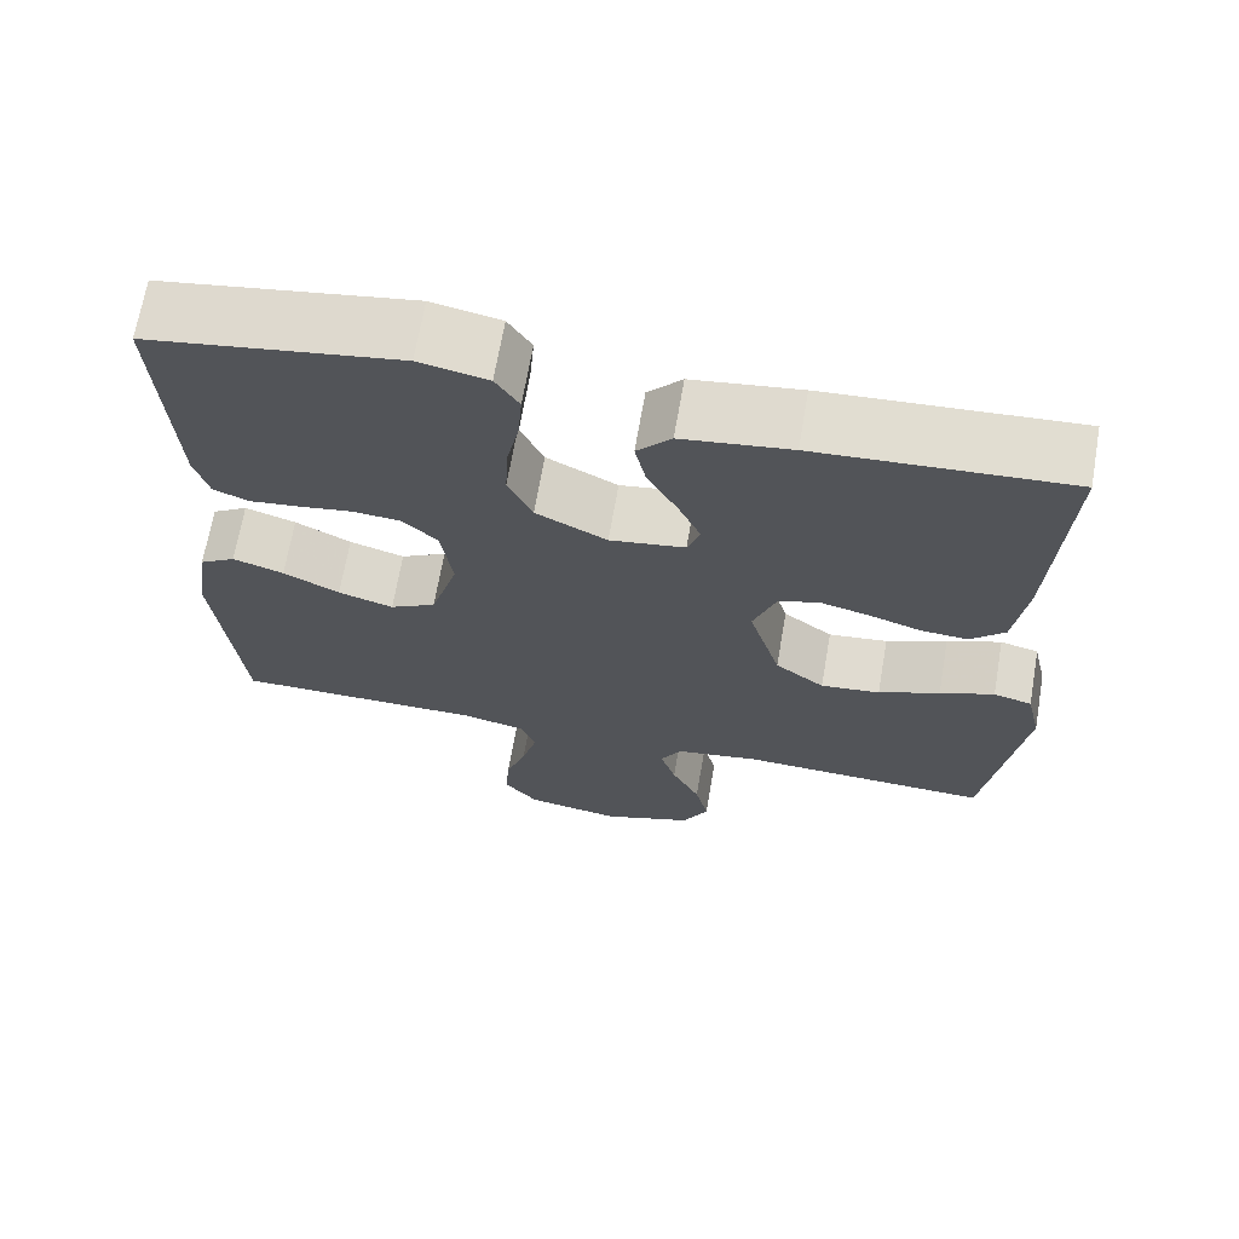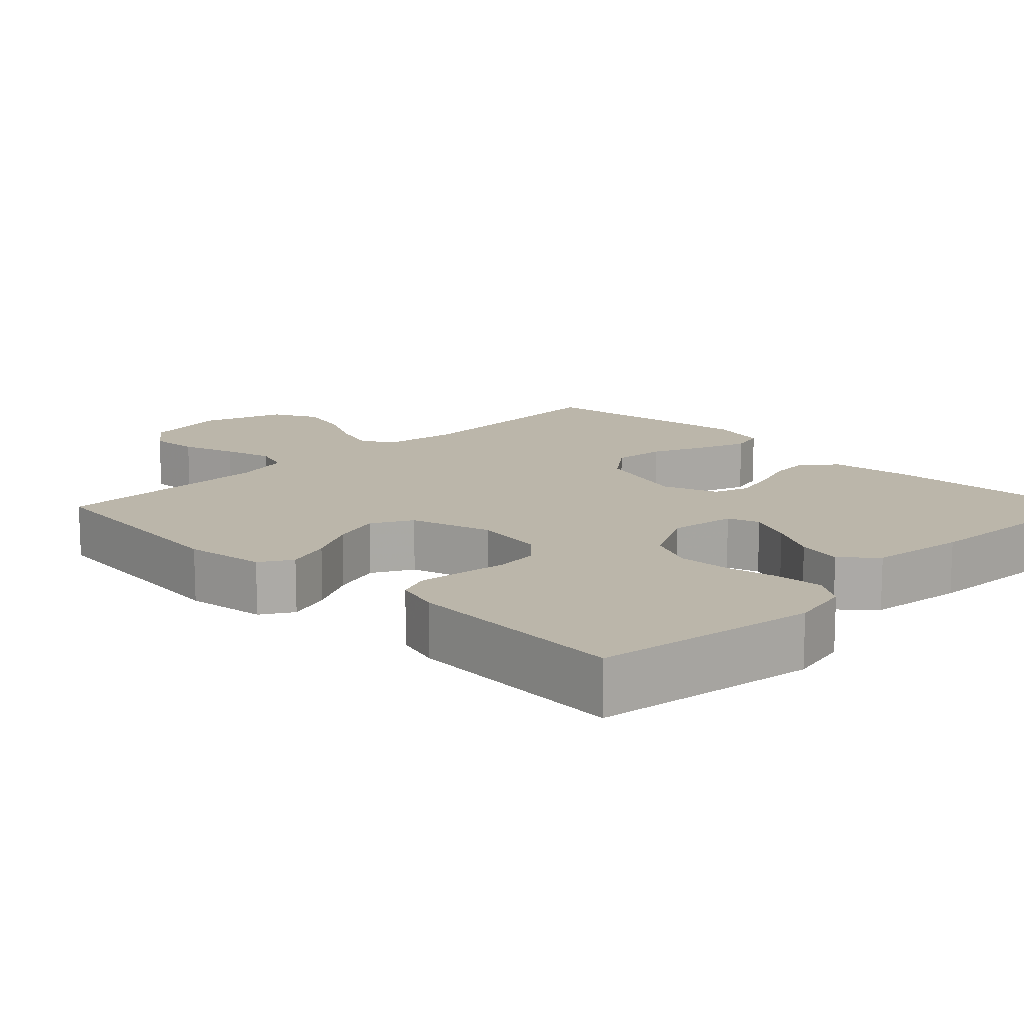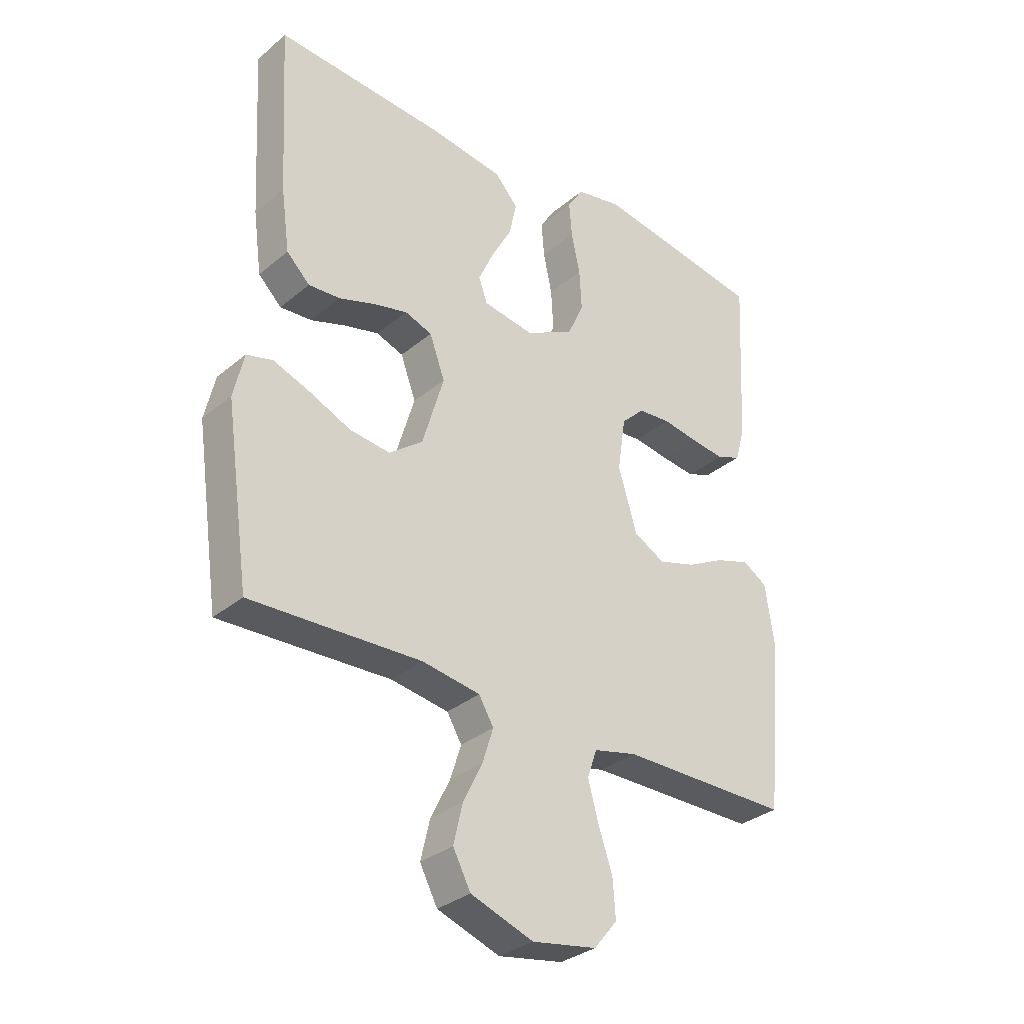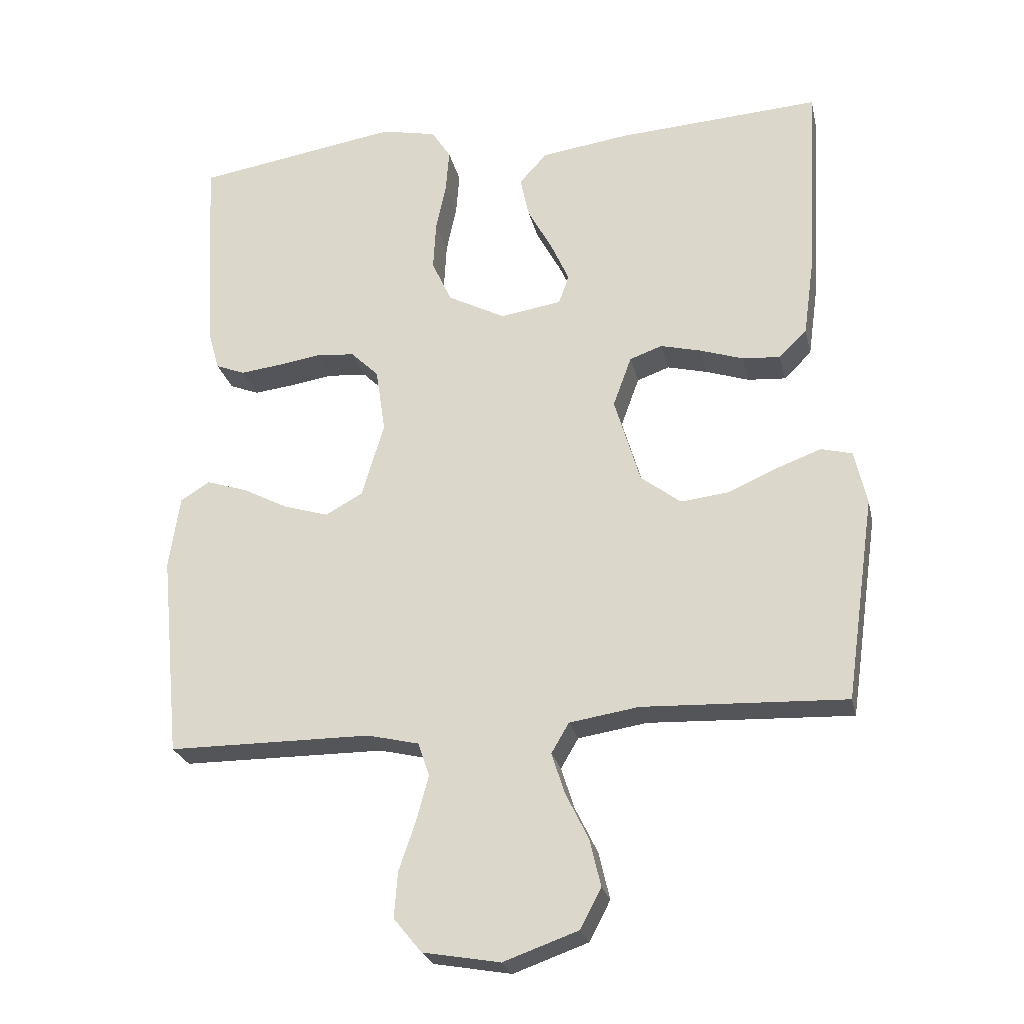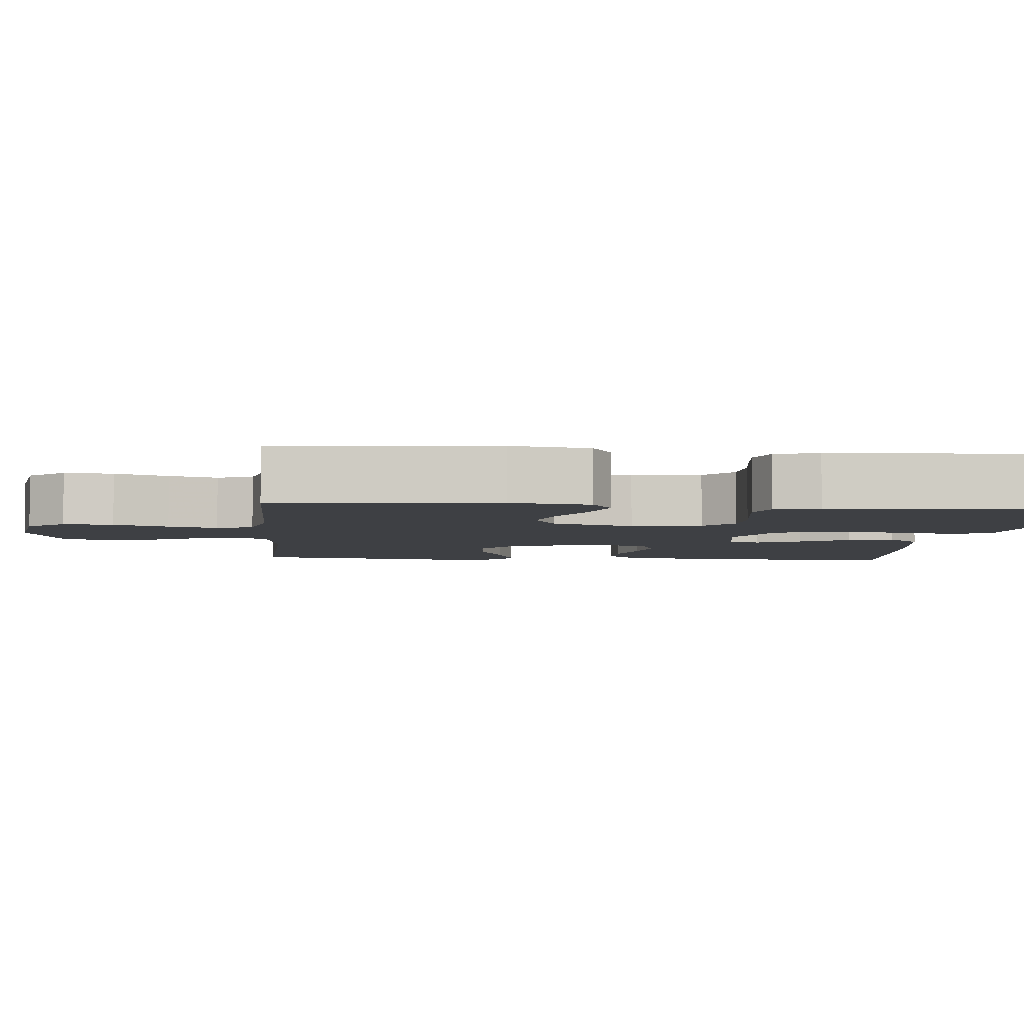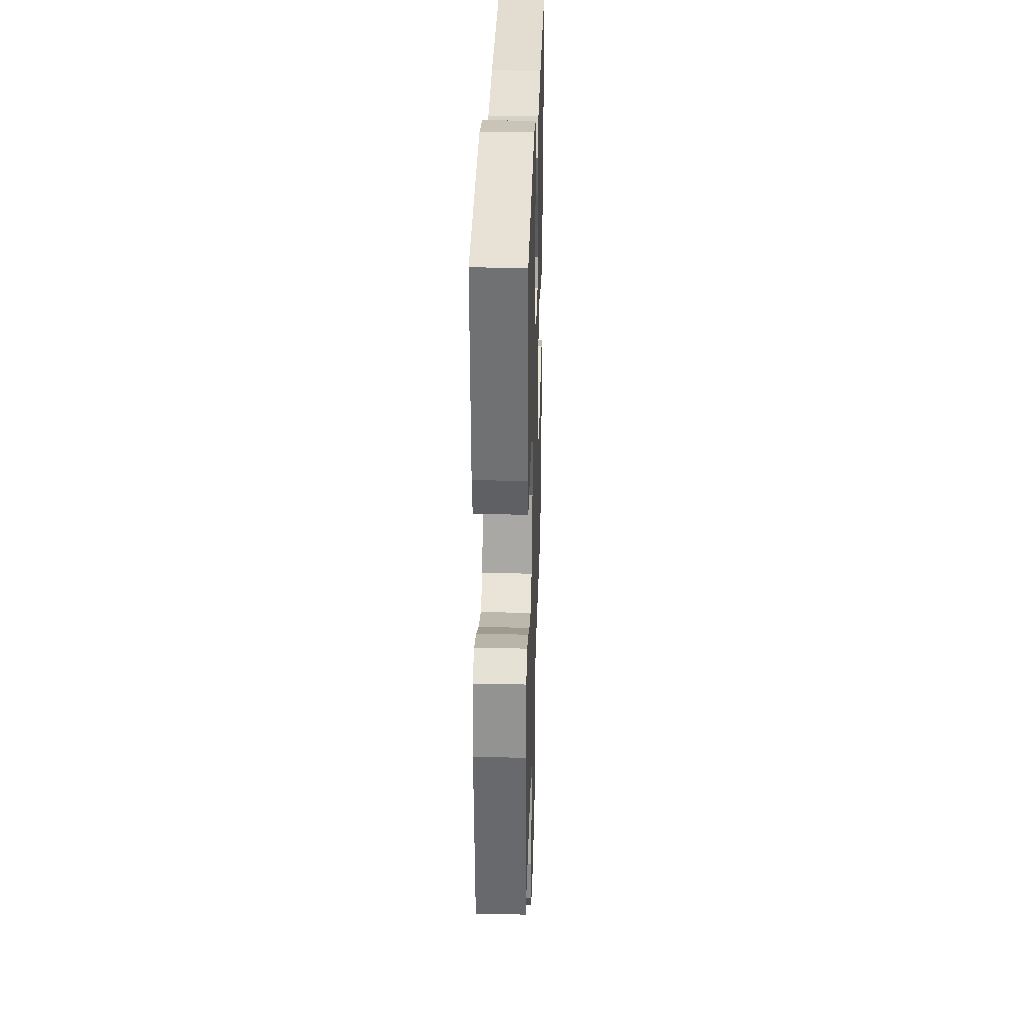
<metadata>
{"format":"obj","ext":"obj","renderer":"f3d","projection":"perspective","resolution":1024,"background":"white","views":[{"elev":67.9,"azim":9.8,"up":"+Z"},{"elev":13.9,"azim":-45.1,"up":"+Y"},{"elev":-32.3,"azim":139.1,"up":"+Z"},{"elev":-24.7,"azim":12.5,"up":"+Z"},{"elev":-4.9,"azim":-94.9,"up":"+Y"},{"elev":31.6,"azim":-88.2,"up":"+Z"}]}
</metadata>
<code>
v 0.5 0.07 -0.5
v 0.2 0.07 -0.488
v 0.098 0.07 -0.504
v 0.072 0.07 -0.548
v 0.091 0.07 -0.608
v 0.125 0.07 -0.677
v 0.141 0.07 -0.746
v 0.11 0.07 -0.805
v 0 0.07 -0.844
v -0.114 0.07 -0.824
v -0.155 0.07 -0.774
v -0.15 0.07 -0.707
v -0.125 0.07 -0.634
v -0.107 0.07 -0.568
v -0.124 0.07 -0.519
v -0.2 0.07 -0.501
v -0.5 0.07 -0.5
v -0.529 0.07 -0.2
v -0.513 0.07 -0.092
v -0.47 0.07 -0.065
v -0.409 0.07 -0.085
v -0.342 0.07 -0.12
v -0.276 0.07 -0.14
v -0.221 0.07 -0.11
v -0.188 0.07 0
v -0.202 0.07 0.095
v -0.243 0.07 0.135
v -0.301 0.07 0.14
v -0.365 0.07 0.13
v -0.424 0.07 0.123
v -0.467 0.07 0.14
v -0.484 0.07 0.2
v -0.5 0.07 0.5
v -0.2 0.07 0.548
v -0.118 0.07 0.531
v -0.09 0.07 0.487
v -0.095 0.07 0.424
v -0.11 0.07 0.353
v -0.114 0.07 0.281
v -0.085 0.07 0.218
v 0 0.07 0.174
v 0.09 0.07 0.188
v 0.105 0.07 0.231
v 0.078 0.07 0.291
v 0.042 0.07 0.357
v 0.029 0.07 0.418
v 0.07 0.07 0.463
v 0.2 0.07 0.481
v 0.5 0.07 0.5
v 0.483 0.07 0.2
v 0.468 0.07 0.091
v 0.427 0.07 0.051
v 0.371 0.07 0.055
v 0.308 0.07 0.076
v 0.248 0.07 0.091
v 0.2 0.07 0.074
v 0.173 0.07 0
v 0.211 0.07 -0.128
v 0.27 0.07 -0.173
v 0.341 0.07 -0.165
v 0.414 0.07 -0.133
v 0.479 0.07 -0.109
v 0.525 0.07 -0.121
v 0.543 0.07 -0.2
v 0.5 0 -0.5
v 0.2 0 -0.488
v 0.098 0 -0.504
v 0.072 0 -0.548
v 0.091 0 -0.608
v 0.125 0 -0.677
v 0.141 0 -0.746
v 0.11 0 -0.805
v 0 0 -0.844
v -0.114 0 -0.824
v -0.155 0 -0.774
v -0.15 0 -0.707
v -0.125 0 -0.634
v -0.107 0 -0.568
v -0.124 0 -0.519
v -0.2 0 -0.501
v -0.5 0 -0.5
v -0.529 0 -0.2
v -0.513 0 -0.092
v -0.47 0 -0.065
v -0.409 0 -0.085
v -0.342 0 -0.12
v -0.276 0 -0.14
v -0.221 0 -0.11
v -0.188 0 0
v -0.202 0 0.095
v -0.243 0 0.135
v -0.301 0 0.14
v -0.365 0 0.13
v -0.424 0 0.123
v -0.467 0 0.14
v -0.484 0 0.2
v -0.5 0 0.5
v -0.2 0 0.548
v -0.118 0 0.531
v -0.09 0 0.487
v -0.095 0 0.424
v -0.11 0 0.353
v -0.114 0 0.281
v -0.085 0 0.218
v 0 0 0.174
v 0.09 0 0.188
v 0.105 0 0.231
v 0.078 0 0.291
v 0.042 0 0.357
v 0.029 0 0.418
v 0.07 0 0.463
v 0.2 0 0.481
v 0.5 0 0.5
v 0.483 0 0.2
v 0.468 0 0.091
v 0.427 0 0.051
v 0.371 0 0.055
v 0.308 0 0.076
v 0.248 0 0.091
v 0.2 0 0.074
v 0.173 0 0
v 0.211 0 -0.128
v 0.27 0 -0.173
v 0.341 0 -0.165
v 0.414 0 -0.133
v 0.479 0 -0.109
v 0.525 0 -0.121
v 0.543 0 -0.2
f 63 64 1 2
f 60 61 62 63
f 60 63 2 3
f 59 60 3
f 58 59 3 4
f 57 58 4
f 51 52 53 54
f 51 54 55
f 50 51 55
f 49 50 55 56
f 47 48 49 56
f 44 45 46 47
f 43 44 47 56
f 35 36 37 38
f 35 38 39
f 34 35 39
f 33 34 39
f 32 33 39 40
f 28 29 30 31
f 28 31 32 40
f 19 20 21 22
f 19 22 23
f 16 17 18 19
f 15 16 19 23
f 10 11 12 13
f 10 13 14
f 9 10 14
f 8 9 14 15
f 5 6 7 8
f 4 5 8 15
f 42 43 56 57
f 41 42 57 4
f 27 28 40 41
f 26 27 41
f 25 26 41 4
f 24 25 4 15
f 15 23 24
f 66 65 128 127
f 127 126 125 124
f 67 66 127 124
f 67 124 123
f 68 67 123 122
f 68 122 121
f 118 117 116 115
f 119 118 115
f 119 115 114
f 120 119 114 113
f 120 113 112 111
f 111 110 109 108
f 120 111 108 107
f 102 101 100 99
f 103 102 99
f 103 99 98
f 103 98 97
f 104 103 97 96
f 95 94 93 92
f 104 96 95 92
f 86 85 84 83
f 87 86 83
f 83 82 81 80
f 87 83 80 79
f 77 76 75 74
f 78 77 74
f 78 74 73
f 79 78 73 72
f 72 71 70 69
f 79 72 69 68
f 121 120 107 106
f 68 121 106 105
f 105 104 92 91
f 105 91 90
f 68 105 90 89
f 79 68 89 88
f 88 87 79
f 1 65 66 2
f 2 66 67 3
f 3 67 68 4
f 4 68 69 5
f 5 69 70 6
f 6 70 71 7
f 7 71 72 8
f 8 72 73 9
f 9 73 74 10
f 10 74 75 11
f 11 75 76 12
f 12 76 77 13
f 13 77 78 14
f 14 78 79 15
f 15 79 80 16
f 16 80 81 17
f 17 81 82 18
f 18 82 83 19
f 19 83 84 20
f 20 84 85 21
f 21 85 86 22
f 22 86 87 23
f 23 87 88 24
f 24 88 89 25
f 25 89 90 26
f 26 90 91 27
f 27 91 92 28
f 28 92 93 29
f 29 93 94 30
f 30 94 95 31
f 31 95 96 32
f 32 96 97 33
f 33 97 98 34
f 34 98 99 35
f 35 99 100 36
f 36 100 101 37
f 37 101 102 38
f 38 102 103 39
f 39 103 104 40
f 40 104 105 41
f 41 105 106 42
f 42 106 107 43
f 43 107 108 44
f 44 108 109 45
f 45 109 110 46
f 46 110 111 47
f 47 111 112 48
f 48 112 113 49
f 49 113 114 50
f 50 114 115 51
f 51 115 116 52
f 52 116 117 53
f 53 117 118 54
f 54 118 119 55
f 55 119 120 56
f 56 120 121 57
f 57 121 122 58
f 58 122 123 59
f 59 123 124 60
f 60 124 125 61
f 61 125 126 62
f 62 126 127 63
f 63 127 128 64
f 64 128 65 1

</code>
